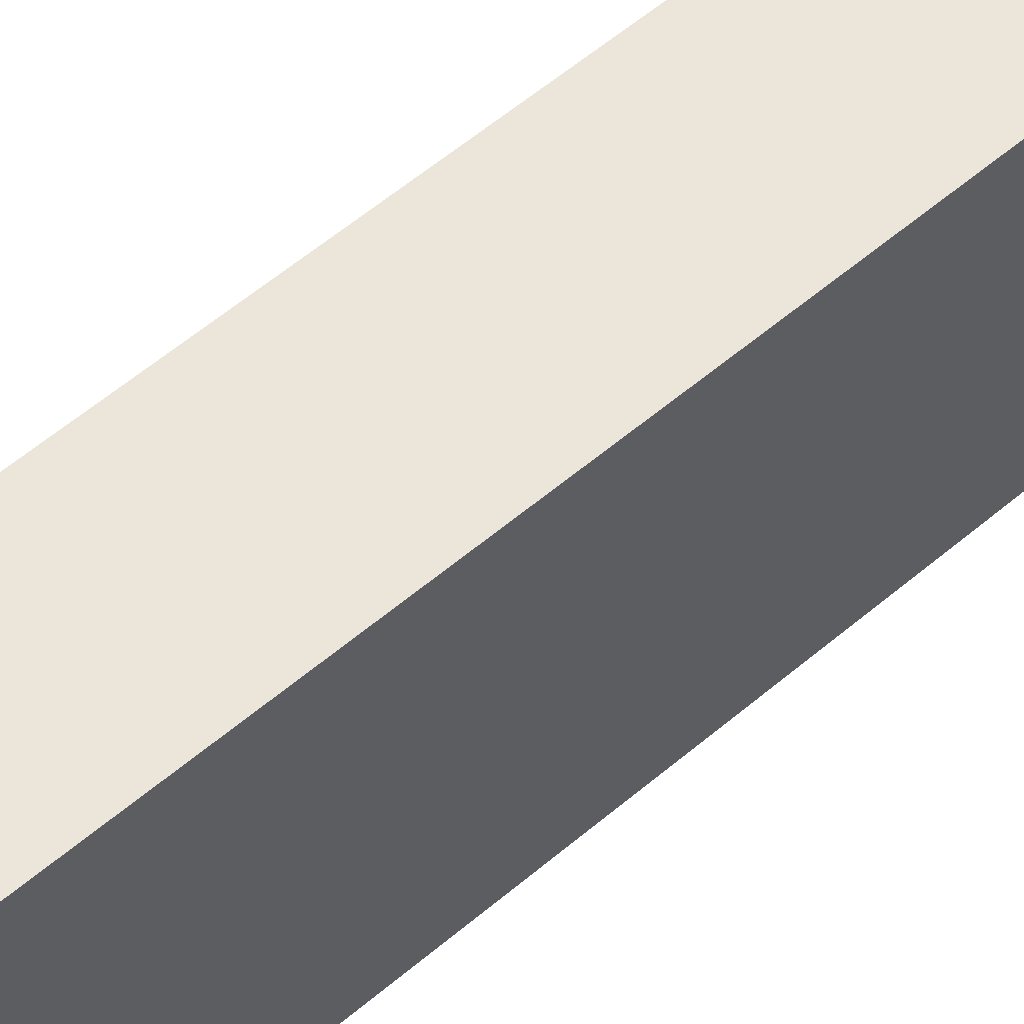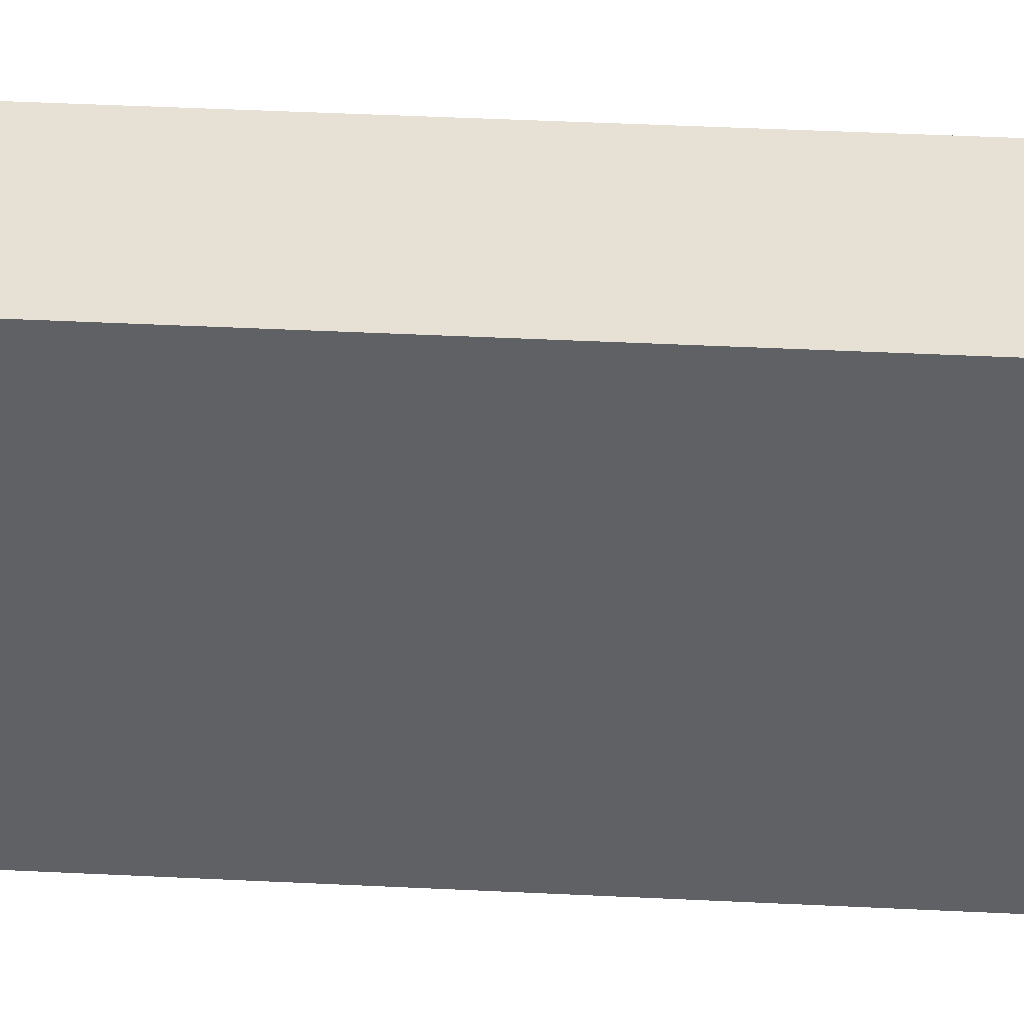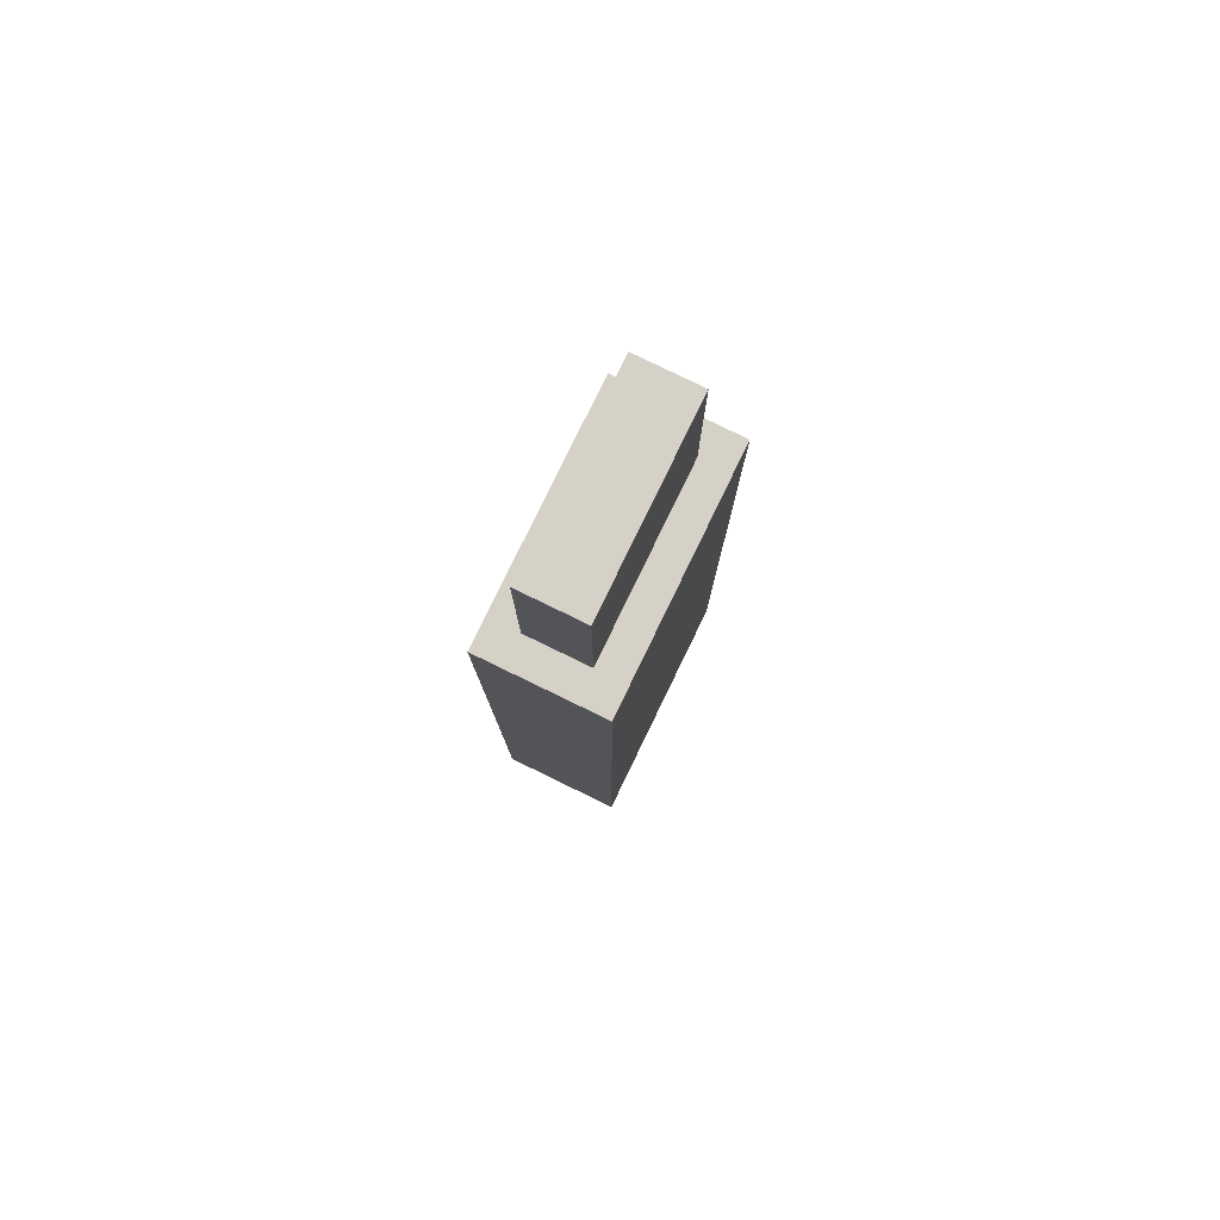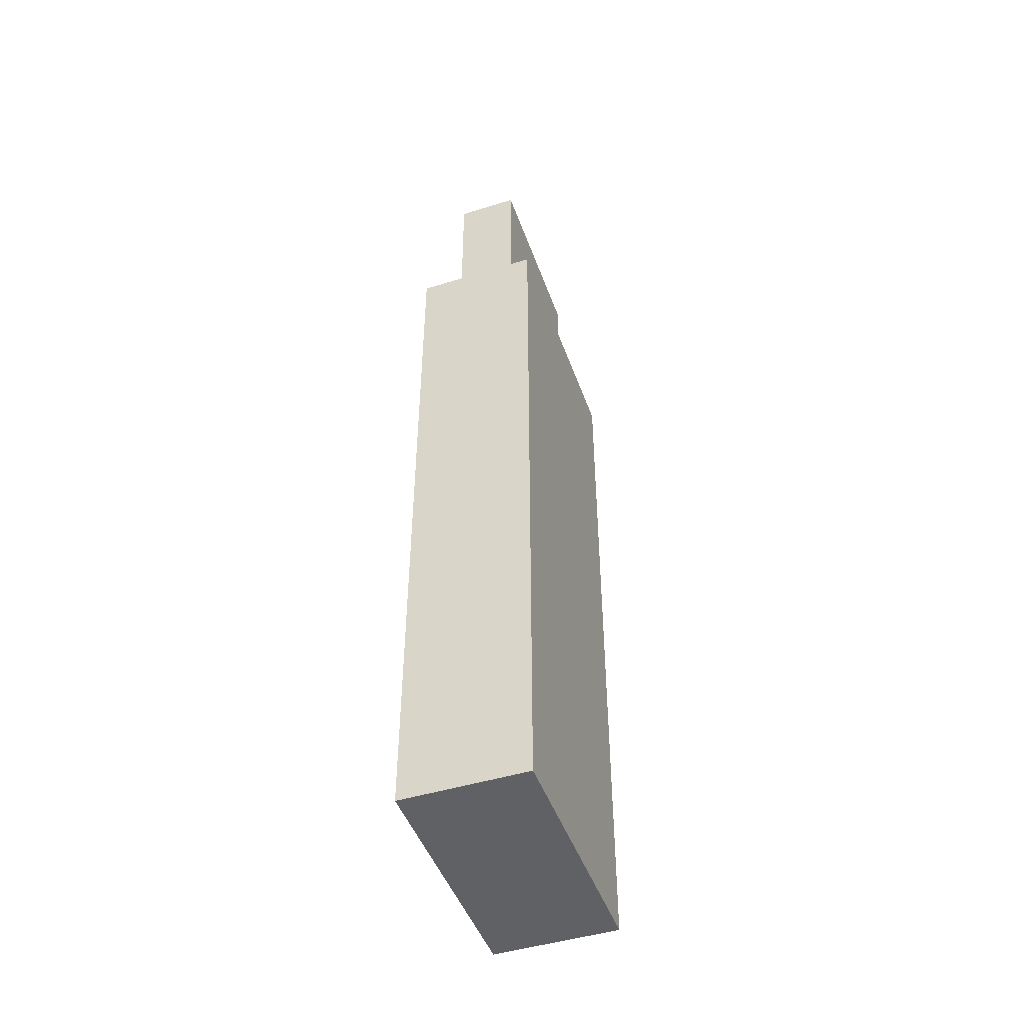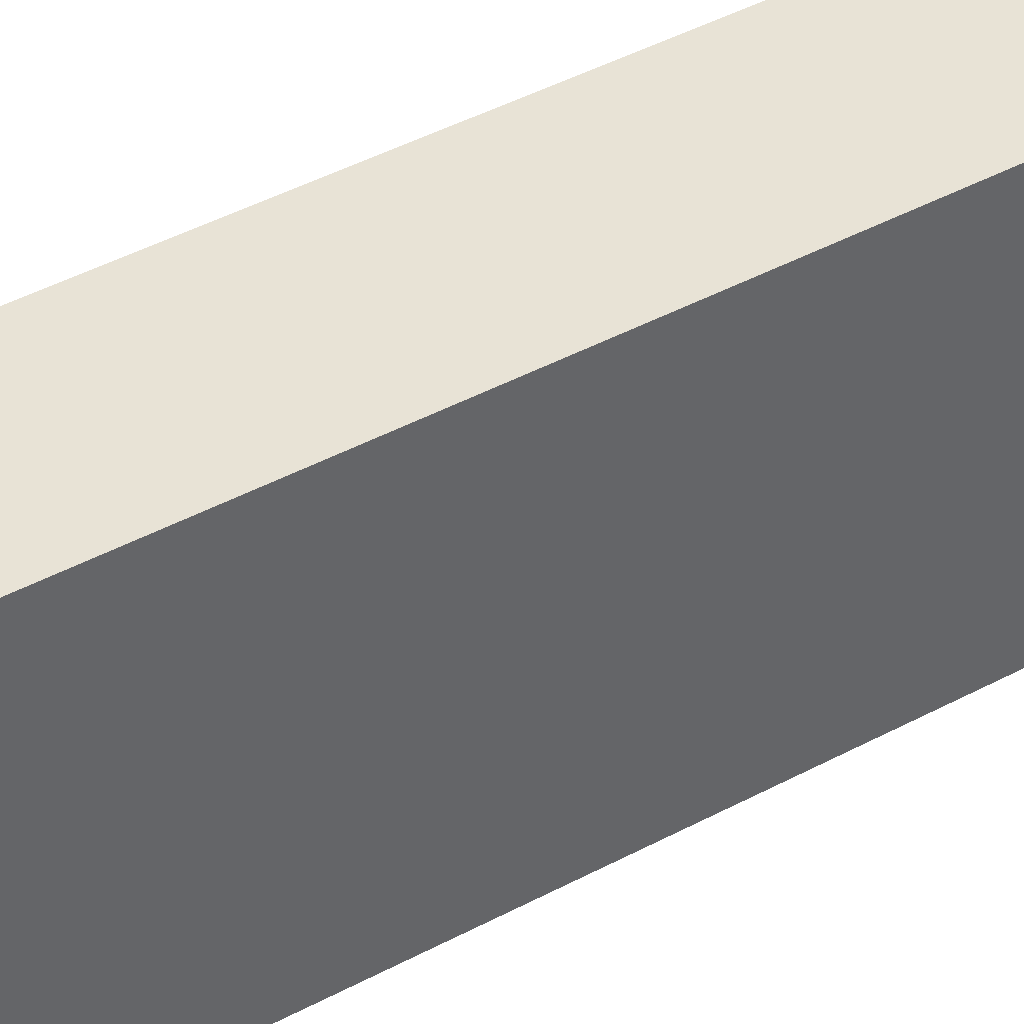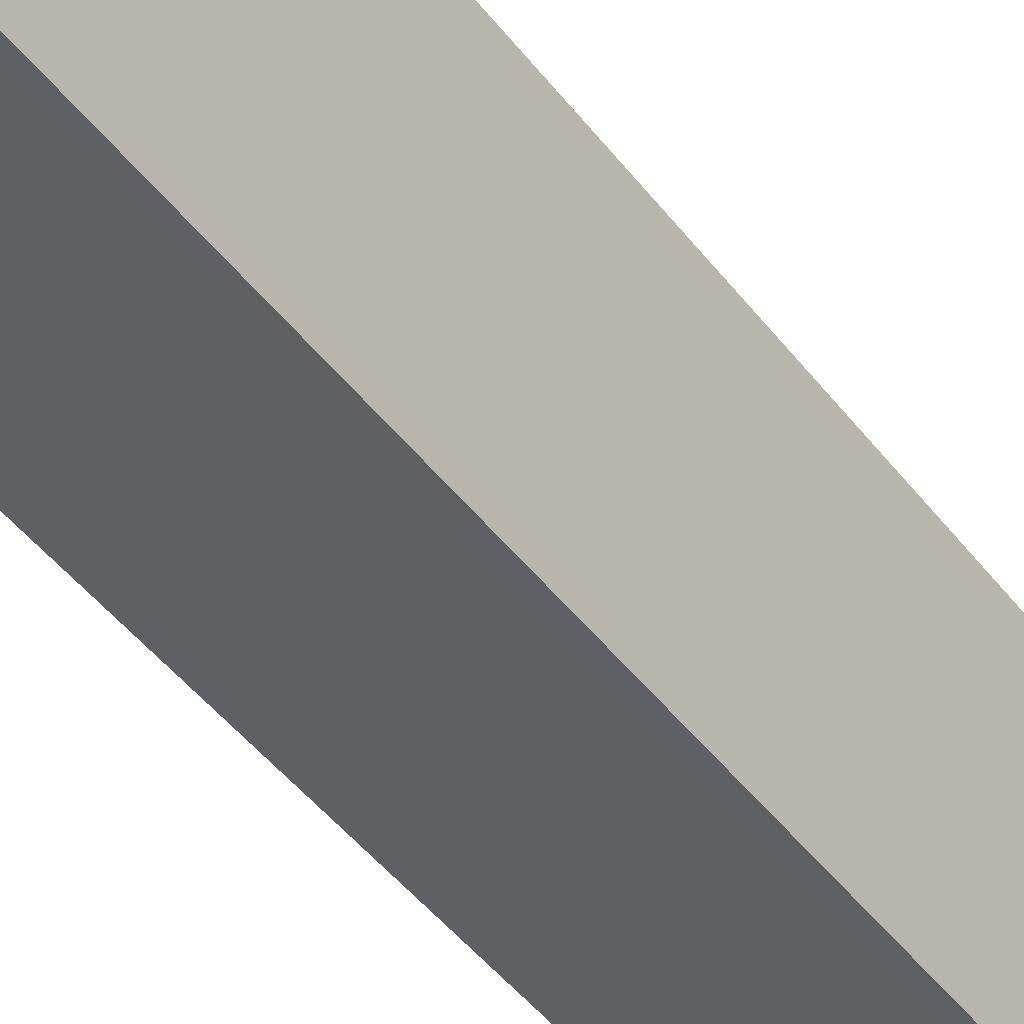
<metadata>
{"format":"obj","ext":"obj","renderer":"f3d","projection":"perspective","resolution":1024,"background":"white","views":[{"elev":57.3,"azim":48.5,"up":"+Y"},{"elev":39.2,"azim":-86.4,"up":"+Y"},{"elev":79.5,"azim":-154.1,"up":"+Z"},{"elev":-47.1,"azim":19.3,"up":"+Z"},{"elev":41.9,"azim":-123.2,"up":"+Y"},{"elev":-44.1,"azim":-145.8,"up":"+Y"}]}
</metadata>
<code>
g flash_drive
v -2 1 9
v -2 1 -15
v -2 2 7
v -2 2 4
v -2 2 -0
v -2 2 -1
v -2 2 -2
v -2 2 -5
v -2 2 -6
v -2 2 -7
v -2 2 -9
v -2 2 -10
v -2 2 -11
v -2 2 -14
v -2 3 6
v -2 3 4
v -2 3 -2
v -2 3 -3
v -2 3 -4
v -2 3 -5
v -2 3 -12
v -2 3 -14
v -2 4 6
v -2 4 4
v -2 4 2
v -2 4 -0
v -2 4 -7
v -2 4 -9
v -2 4 -12
v -2 4 -14
v -2 5 7
v -2 5 5
v -2 5 4
v -2 5 3
v -2 5 2
v -2 5 -0
v -2 5 -1
v -2 5 -3
v -2 5 -4
v -2 5 -6
v -2 5 -7
v -2 5 -9
v -2 5 -10
v -2 5 -11
v -2 5 -13
v -2 5 -14
v -2 7 7
v -2 7 5
v -2 7 3
v -2 7 2
v -2 7 -0
v -2 7 -2
v -2 7 -3
v -2 7 -4
v -2 7 -5
v -2 7 -11
v -2 7 -13
v -2 8 7
v -2 8 4
v -2 8 2
v -2 8 -1
v -2 8 -2
v -2 8 -5
v -2 8 -6
v -2 8 -7
v -2 8 -9
v -2 8 -10
v -2 8 -11
v -2 8 -14
v -2 9 9
v -2 9 -15
v -1 2 15
v -1 2 9
v -1 3 13
v -1 3 12
v -1 4 13
v -1 4 12
v -1 6 13
v -1 6 12
v -1 7 13
v -1 7 12
v -1 8 15
v -1 8 9
v 1 2 15
v 1 2 9
v 1 3 13
v 1 3 12
v 1 4 13
v 1 4 12
v 1 6 13
v 1 6 12
v 1 7 13
v 1 7 12
v 1 8 15
v 1 8 9
v 2 1 9
v 2 1 -15
v 2 2 8
v 2 2 4
v 2 2 3
v 2 2 -1
v 2 2 -4
v 2 2 -7
v 2 2 -9
v 2 2 -13
v 2 3 8
v 2 3 7
v 2 3 6
v 2 3 4
v 2 3 3
v 2 3 -0
v 2 3 -3
v 2 3 -4
v 2 3 -7
v 2 3 -8
v 2 3 -10
v 2 3 -12
v 2 4 7
v 2 4 6
v 2 4 5
v 2 4 3
v 2 4 -0
v 2 4 -5
v 2 4 -7
v 2 4 -10
v 2 4 -12
v 2 4 -13
v 2 5 6
v 2 5 5
v 2 5 4
v 2 5 2
v 2 5 -1
v 2 5 -5
v 2 5 -8
v 2 5 -10
v 2 5 -12
v 2 5 -13
v 2 6 8
v 2 6 7
v 2 6 -7
v 2 6 -8
v 2 7 8
v 2 7 7
v 2 7 5
v 2 7 4
v 2 7 2
v 2 7 -1
v 2 7 -3
v 2 7 -4
v 2 7 -7
v 2 7 -8
v 2 7 -10
v 2 7 -12
v 2 7 -13
v 2 8 7
v 2 8 5
v 2 8 3
v 2 8 -1
v 2 8 -4
v 2 8 -7
v 2 8 -9
v 2 8 -12
v 2 9 9
v 2 9 -15
v -1 2 15
v -1 8 15
v 1 2 15
v 1 8 15
v -2 1 9
v -2 9 9
v -1 2 9
v -1 8 9
v 1 2 9
v 1 8 9
v 2 1 9
v 2 9 9
v -2 1 -15
v -2 9 -15
v 2 1 -15
v 2 9 -15
v -2 1 9
v 2 1 9
v -2 1 -15
v 2 1 -15
v -1 2 15
v 1 2 15
v -1 2 9
v 1 2 9
v -1 8 15
v 1 8 15
v -1 8 9
v 1 8 9
v -2 9 9
v 2 9 9
v -2 9 -15
v 2 9 -15
f 3 2 1
f 4 2 3
f 5 2 4
f 6 2 5
f 7 2 6
f 8 2 7
f 9 2 8
f 10 2 9
f 11 2 10
f 12 2 11
f 13 2 12
f 14 2 13
f 15 4 3
f 16 5 4
f 16 4 15
f 17 7 6
f 17 8 7
f 18 8 17
f 19 8 18
f 20 9 8
f 20 8 19
f 21 14 13
f 22 2 14
f 22 14 21
f 23 15 3
f 23 16 15
f 24 5 16
f 24 16 23
f 25 5 24
f 26 6 5
f 26 5 25
f 27 10 9
f 27 11 10
f 28 12 11
f 28 11 27
f 29 21 13
f 29 22 21
f 30 2 22
f 30 22 29
f 31 3 1
f 31 23 3
f 31 24 23
f 32 24 31
f 33 25 24
f 33 24 32
f 34 25 33
f 35 26 25
f 35 25 34
f 36 6 26
f 36 26 35
f 37 17 6
f 37 6 36
f 37 18 17
f 38 19 18
f 38 18 37
f 39 20 19
f 39 19 38
f 40 28 27
f 40 20 39
f 40 27 9
f 40 9 20
f 41 28 40
f 42 12 28
f 42 28 41
f 43 13 12
f 43 12 42
f 44 29 13
f 44 13 43
f 44 30 29
f 45 30 44
f 46 2 30
f 46 30 45
f 47 32 31
f 47 31 1
f 48 33 32
f 48 32 47
f 49 35 34
f 49 34 33
f 50 36 35
f 50 35 49
f 51 37 36
f 51 36 50
f 52 38 37
f 53 39 38
f 53 38 52
f 54 40 39
f 54 39 53
f 55 40 54
f 56 45 44
f 56 44 43
f 57 46 45
f 57 45 56
f 58 48 47
f 58 47 1
f 59 50 49
f 59 48 58
f 59 33 48
f 59 49 33
f 60 51 50
f 60 50 59
f 61 52 37
f 61 51 60
f 61 37 51
f 62 53 52
f 62 52 61
f 62 54 53
f 62 55 54
f 63 40 55
f 63 55 62
f 64 41 40
f 64 40 63
f 65 42 41
f 65 41 64
f 66 43 42
f 66 42 65
f 67 56 43
f 67 43 66
f 68 57 56
f 68 56 67
f 69 2 46
f 69 57 68
f 69 46 57
f 70 62 61
f 70 63 62
f 70 69 68
f 70 64 63
f 70 66 65
f 70 59 58
f 70 67 66
f 70 58 1
f 70 60 59
f 70 61 60
f 70 68 67
f 70 65 64
f 71 2 69
f 71 69 70
f 74 73 72
f 75 73 74
f 76 74 72
f 76 75 74
f 77 73 75
f 77 75 76
f 78 76 72
f 78 77 76
f 79 73 77
f 79 77 78
f 80 78 72
f 80 79 78
f 81 73 79
f 81 79 80
f 82 80 72
f 82 81 80
f 83 73 81
f 83 81 82
f 84 85 86
f 86 85 87
f 84 86 88
f 86 87 88
f 87 85 89
f 88 87 89
f 84 88 90
f 88 89 90
f 89 85 91
f 90 89 91
f 84 90 92
f 90 91 92
f 91 85 93
f 92 91 93
f 84 92 94
f 92 93 94
f 93 85 95
f 94 93 95
f 96 97 98
f 98 97 99
f 99 97 100
f 100 97 101
f 101 97 102
f 102 97 103
f 103 97 104
f 104 97 105
f 96 98 106
f 98 99 106
f 106 99 107
f 107 99 108
f 99 100 109
f 108 99 109
f 100 101 110
f 109 100 110
f 110 101 111
f 101 102 112
f 102 103 113
f 112 102 113
f 103 104 114
f 113 103 114
f 114 104 115
f 104 105 116
f 116 105 117
f 107 108 118
f 106 107 118
f 108 109 119
f 118 108 119
f 109 110 119
f 110 111 119
f 119 111 120
f 120 111 121
f 111 101 122
f 121 111 122
f 113 114 123
f 114 115 124
f 123 114 124
f 116 117 125
f 104 116 125
f 117 105 126
f 125 117 126
f 105 97 127
f 126 105 127
f 118 119 128
f 119 120 128
f 120 121 129
f 128 120 129
f 129 121 130
f 121 122 131
f 101 112 132
f 131 122 132
f 122 101 132
f 123 124 133
f 113 123 133
f 115 104 134
f 133 124 134
f 124 115 134
f 125 126 135
f 104 125 135
f 126 127 136
f 135 126 136
f 127 97 137
f 136 127 137
f 106 118 138
f 118 128 138
f 96 106 138
f 128 129 138
f 138 129 139
f 133 134 140
f 134 104 141
f 140 134 141
f 96 138 142
f 138 139 142
f 139 129 143
f 142 139 143
f 129 130 144
f 143 129 144
f 130 121 145
f 144 130 145
f 121 131 146
f 131 132 146
f 132 112 147
f 146 132 147
f 112 113 148
f 147 112 148
f 133 140 149
f 148 113 149
f 113 133 149
f 140 141 150
f 149 140 150
f 141 104 151
f 150 141 151
f 104 135 152
f 135 136 152
f 136 137 153
f 152 136 153
f 137 97 154
f 153 137 154
f 143 144 155
f 142 143 155
f 144 145 156
f 155 144 156
f 145 121 157
f 156 145 157
f 146 147 157
f 121 146 157
f 147 148 158
f 157 147 158
f 148 149 158
f 149 150 159
f 158 149 159
f 150 151 160
f 159 150 160
f 152 153 161
f 160 151 161
f 104 152 161
f 151 104 161
f 153 154 162
f 161 153 162
f 156 157 163
f 160 161 163
f 161 162 163
f 158 159 163
f 96 142 163
f 157 158 163
f 155 156 163
f 142 155 163
f 159 160 163
f 162 154 164
f 163 162 164
f 154 97 164
f 167 166 165
f 168 166 167
f 171 170 169
f 172 170 171
f 173 171 169
f 174 170 172
f 175 173 169
f 175 174 173
f 176 170 174
f 176 174 175
f 177 178 179
f 179 178 180
f 183 182 181
f 184 182 183
f 187 186 185
f 188 186 187
f 189 190 191
f 191 190 192
f 193 194 195
f 195 194 196

</code>
